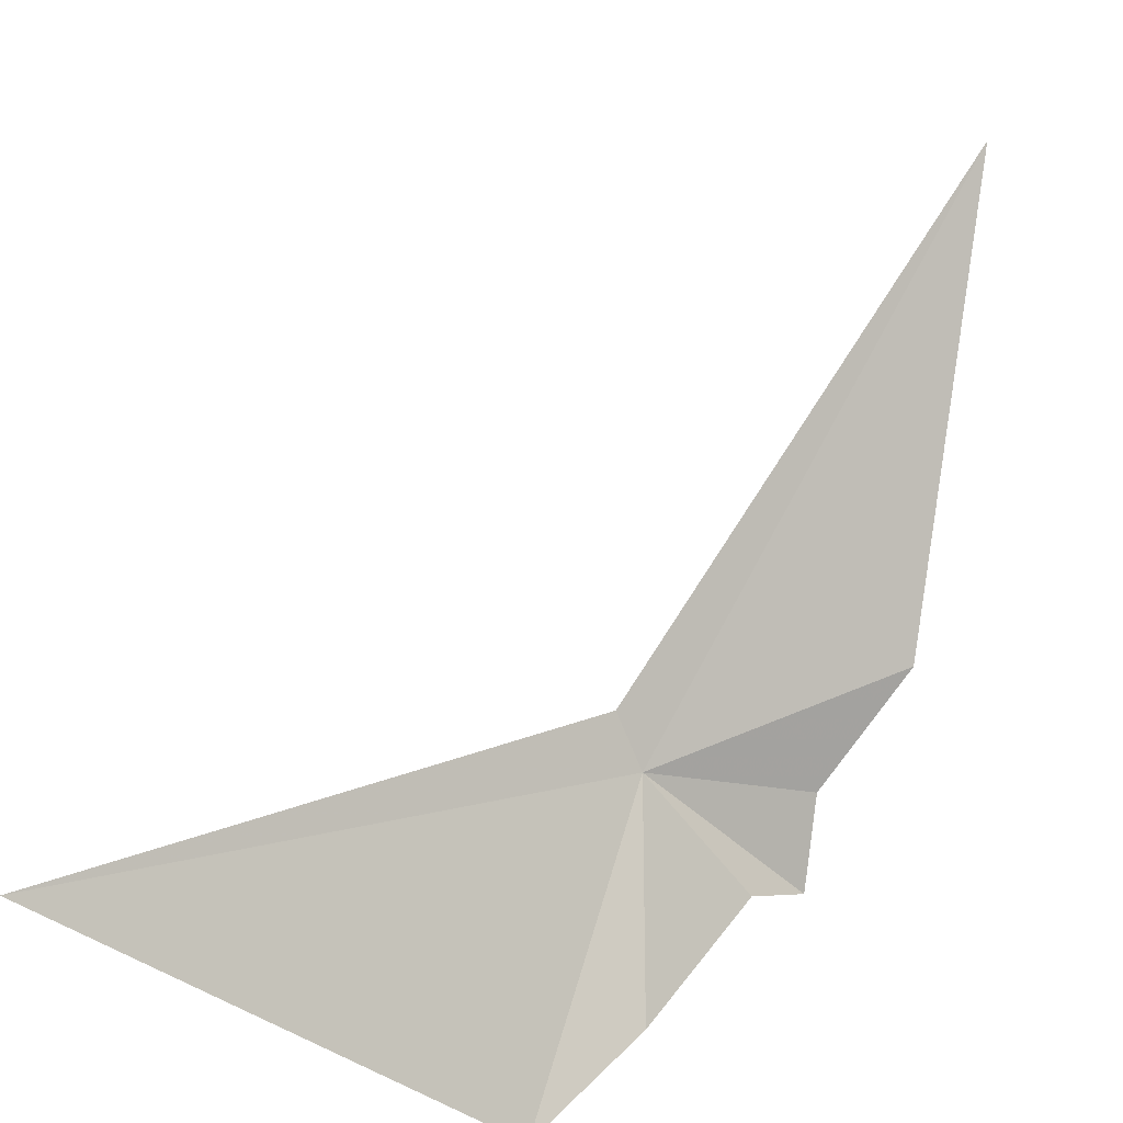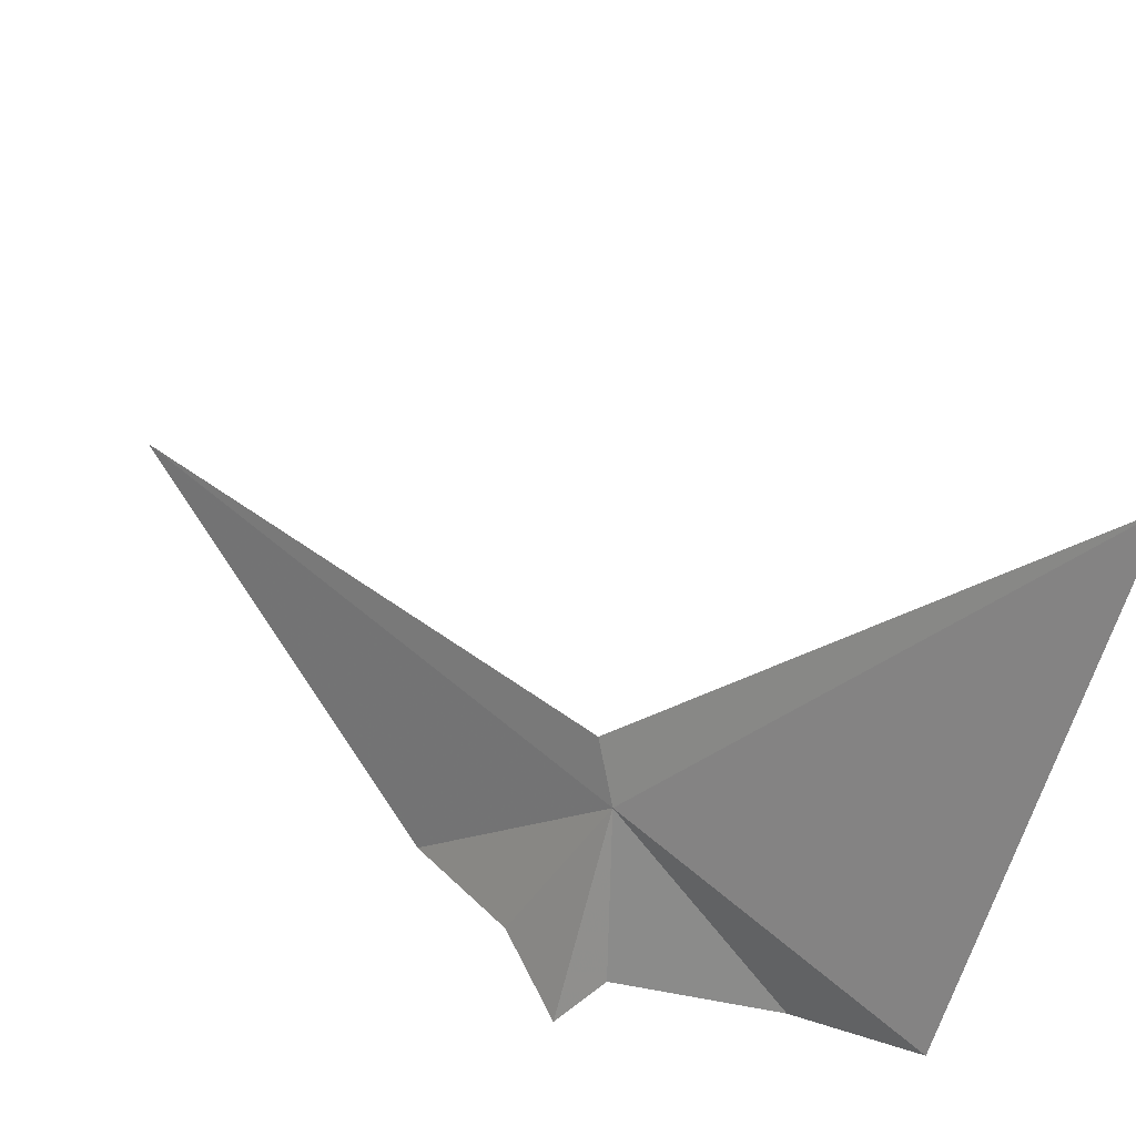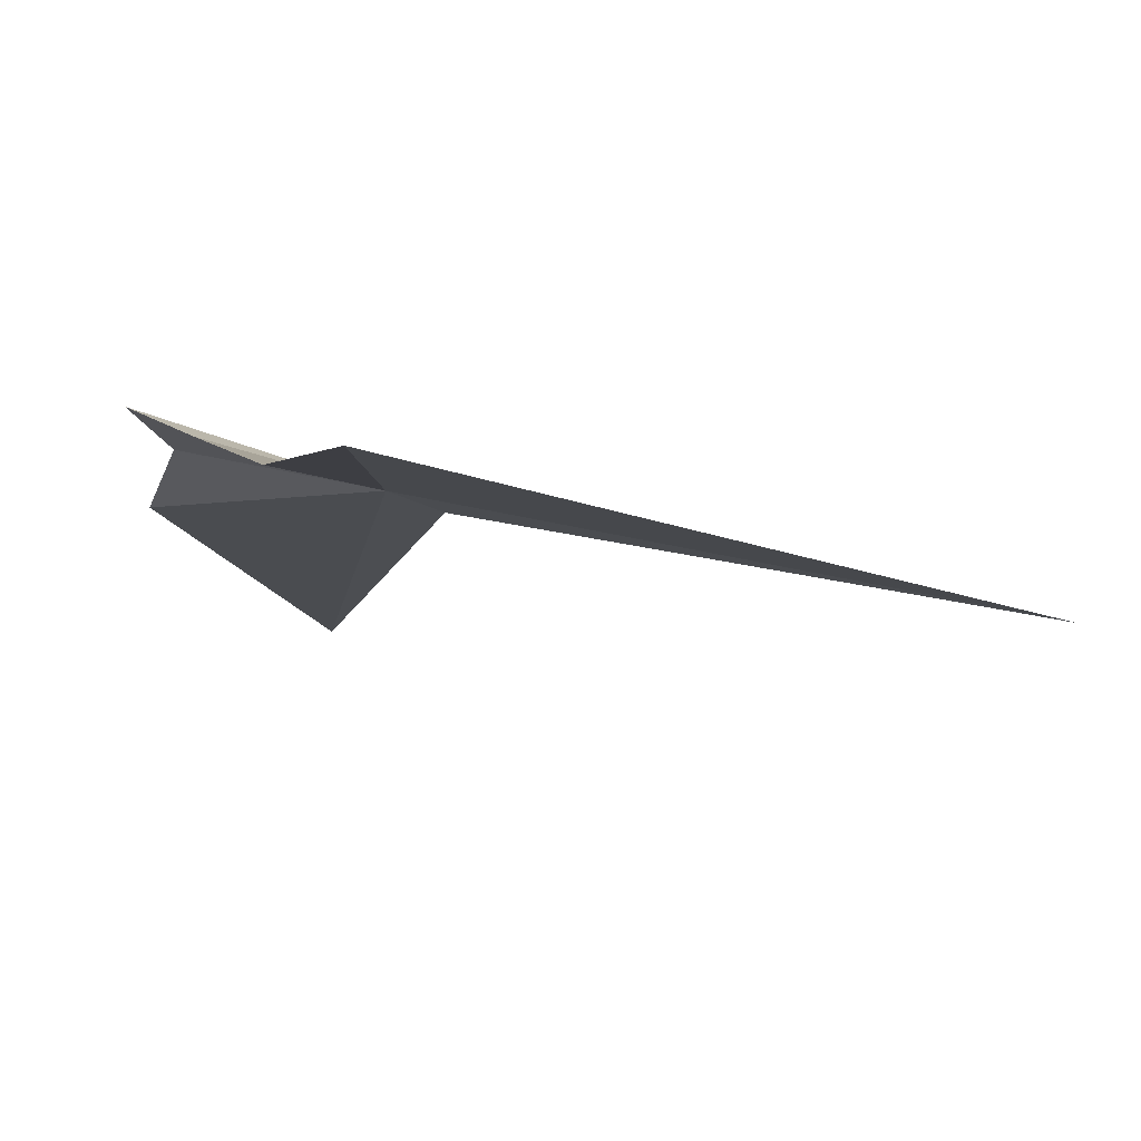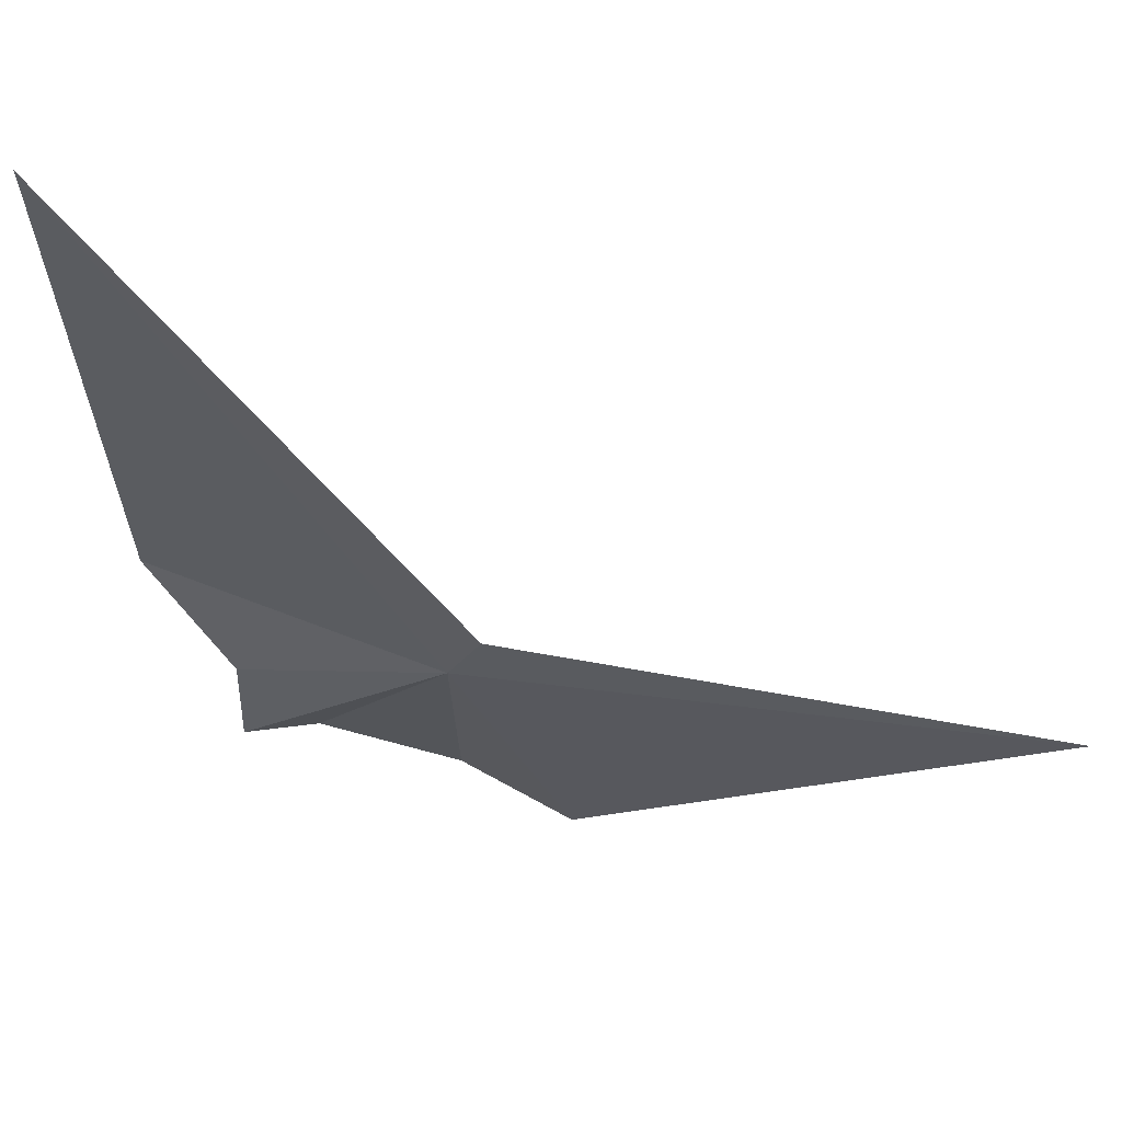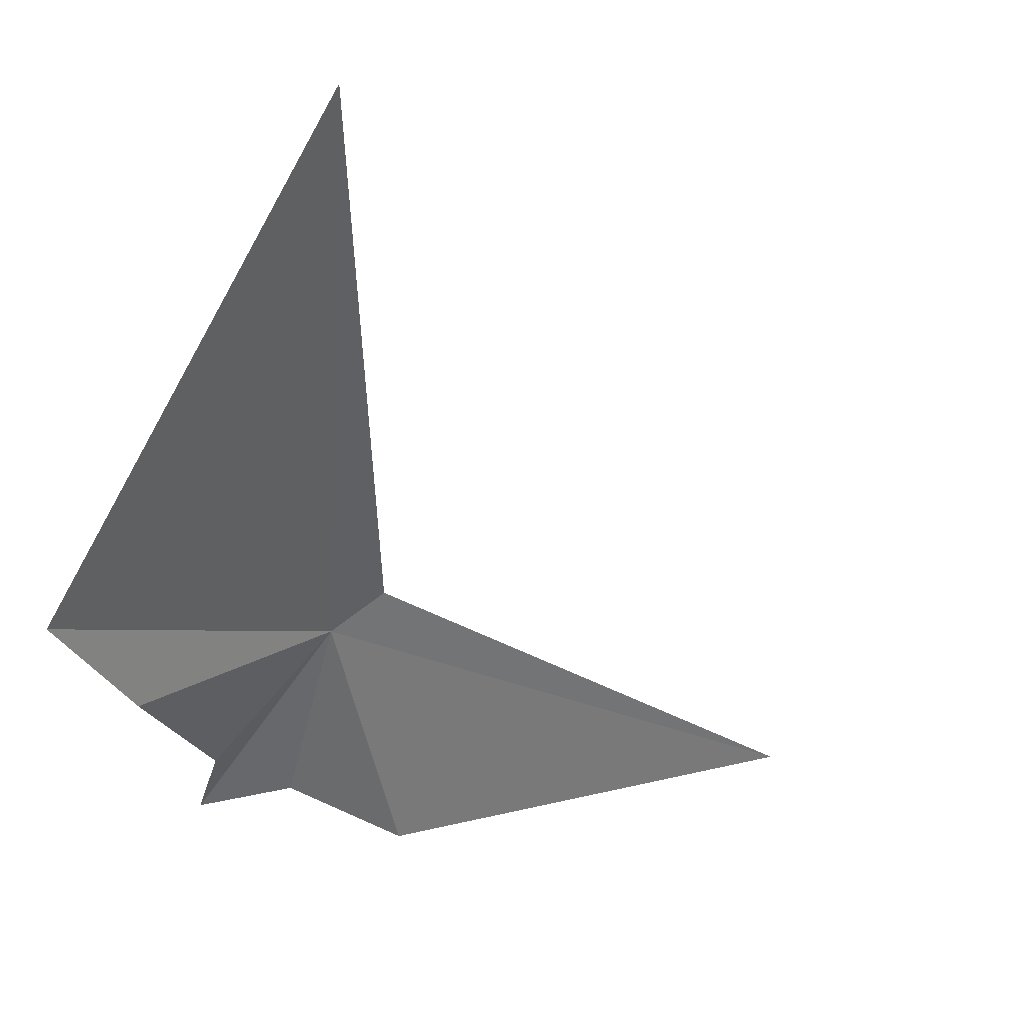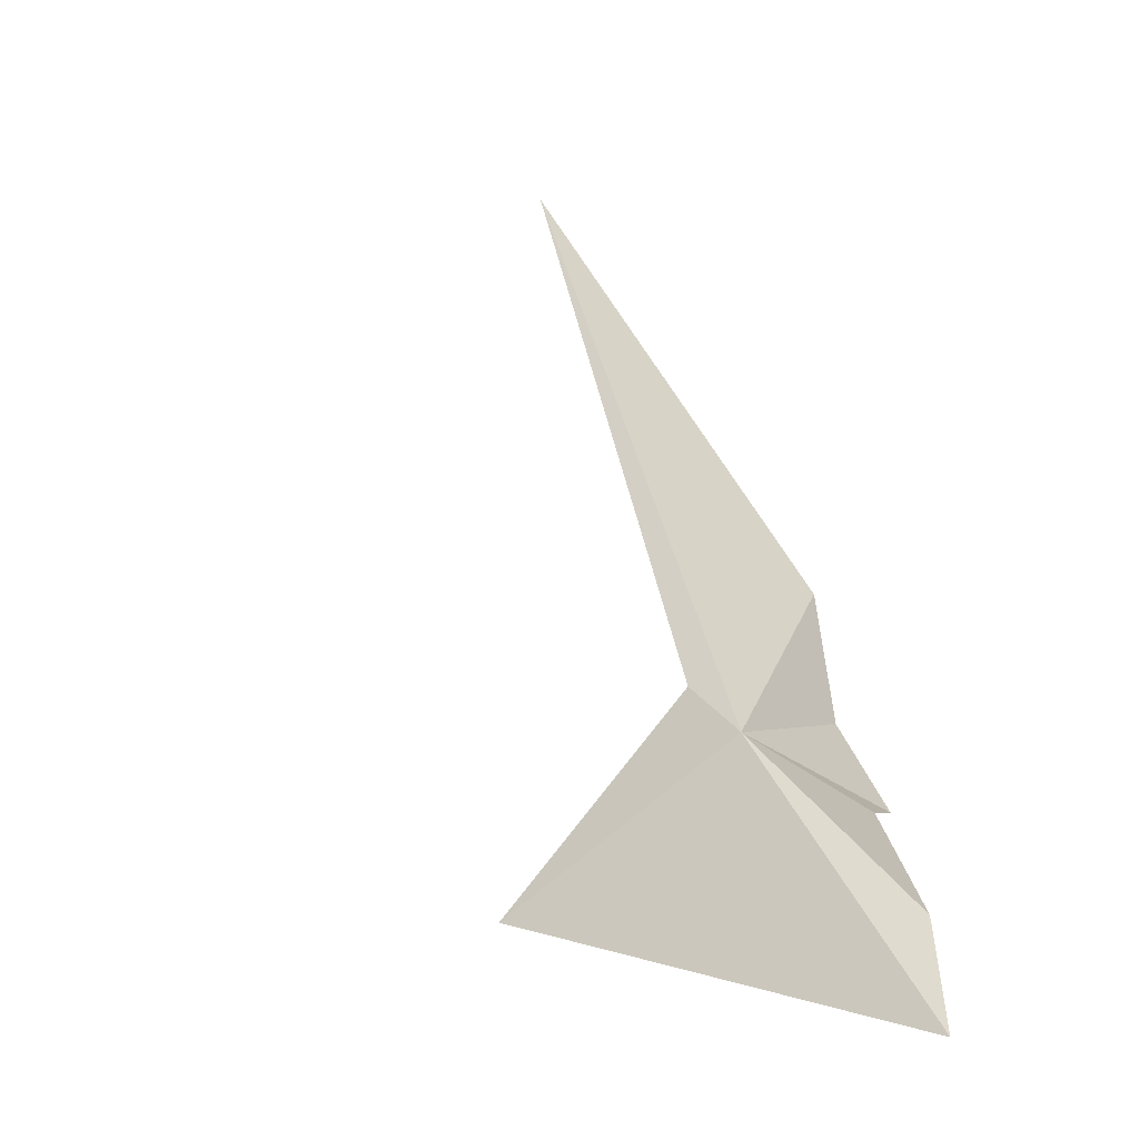
<metadata>
{"format":"obj","ext":"obj","renderer":"f3d","projection":"perspective","resolution":1024,"background":"white","views":[{"elev":-56.9,"azim":-24.3,"up":"+Y"},{"elev":-43.2,"azim":-98.2,"up":"+Z"},{"elev":-51.2,"azim":-176.5,"up":"+Y"},{"elev":16.4,"azim":-154.5,"up":"+Z"},{"elev":-78.8,"azim":-104.4,"up":"+Y"},{"elev":0.0,"azim":-39.3,"up":"+Z"}]}
</metadata>
<code>
v -22 -14.7 3.813
v -21.7 -13.71 4.967
v -21.48 -14.37 4.076
v -21.59 -14.54 3.809
v -21.54 -14.65 3.629
v -22.01 -15.27 3.291
v -21.84 -15.05 3.479
v -21.67 -14.74 3.641
v -22.1 -14.66 3.903
v -23.16 -15.42 3.597
f 1 3 2
f 1 5 4
f 1 6 7
f 1 7 8
f 1 8 5
f 1 2 9
f 1 9 10
f 1 4 3
f 1 10 6

</code>
